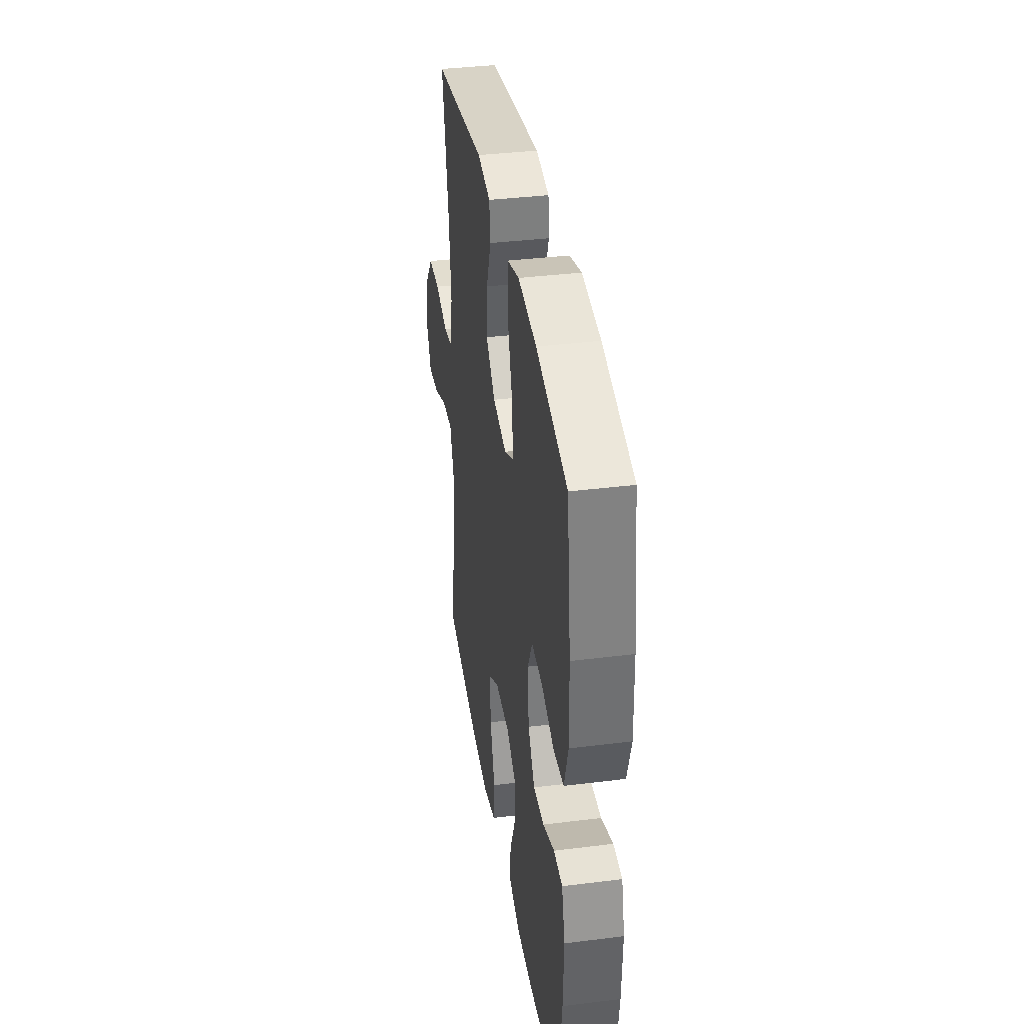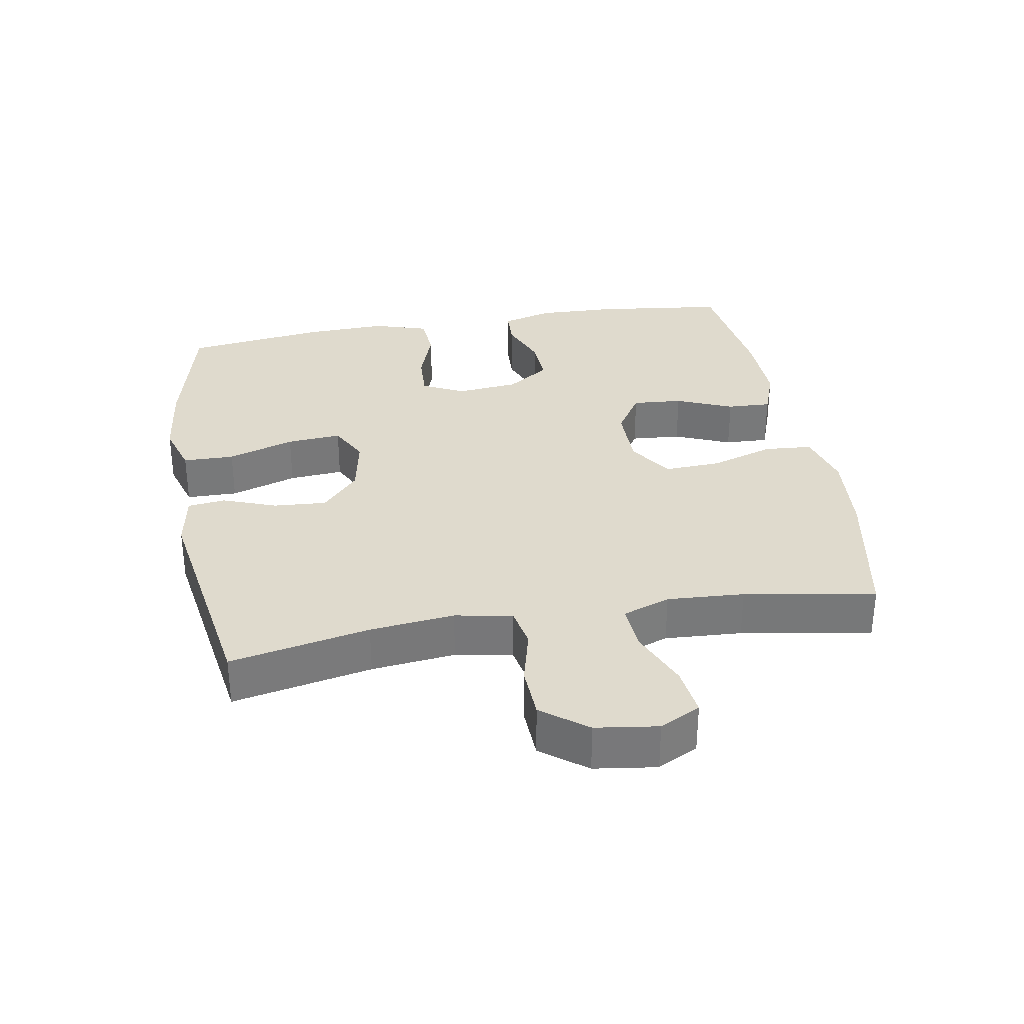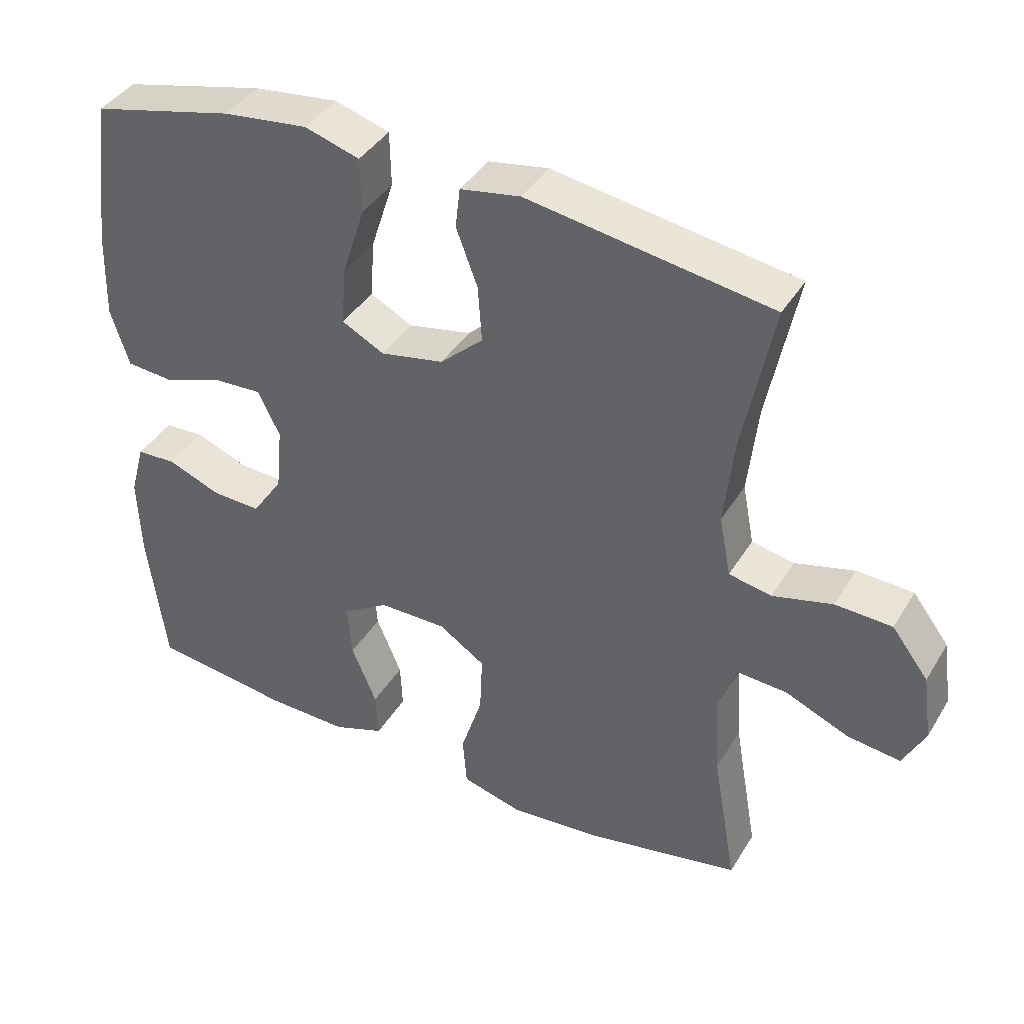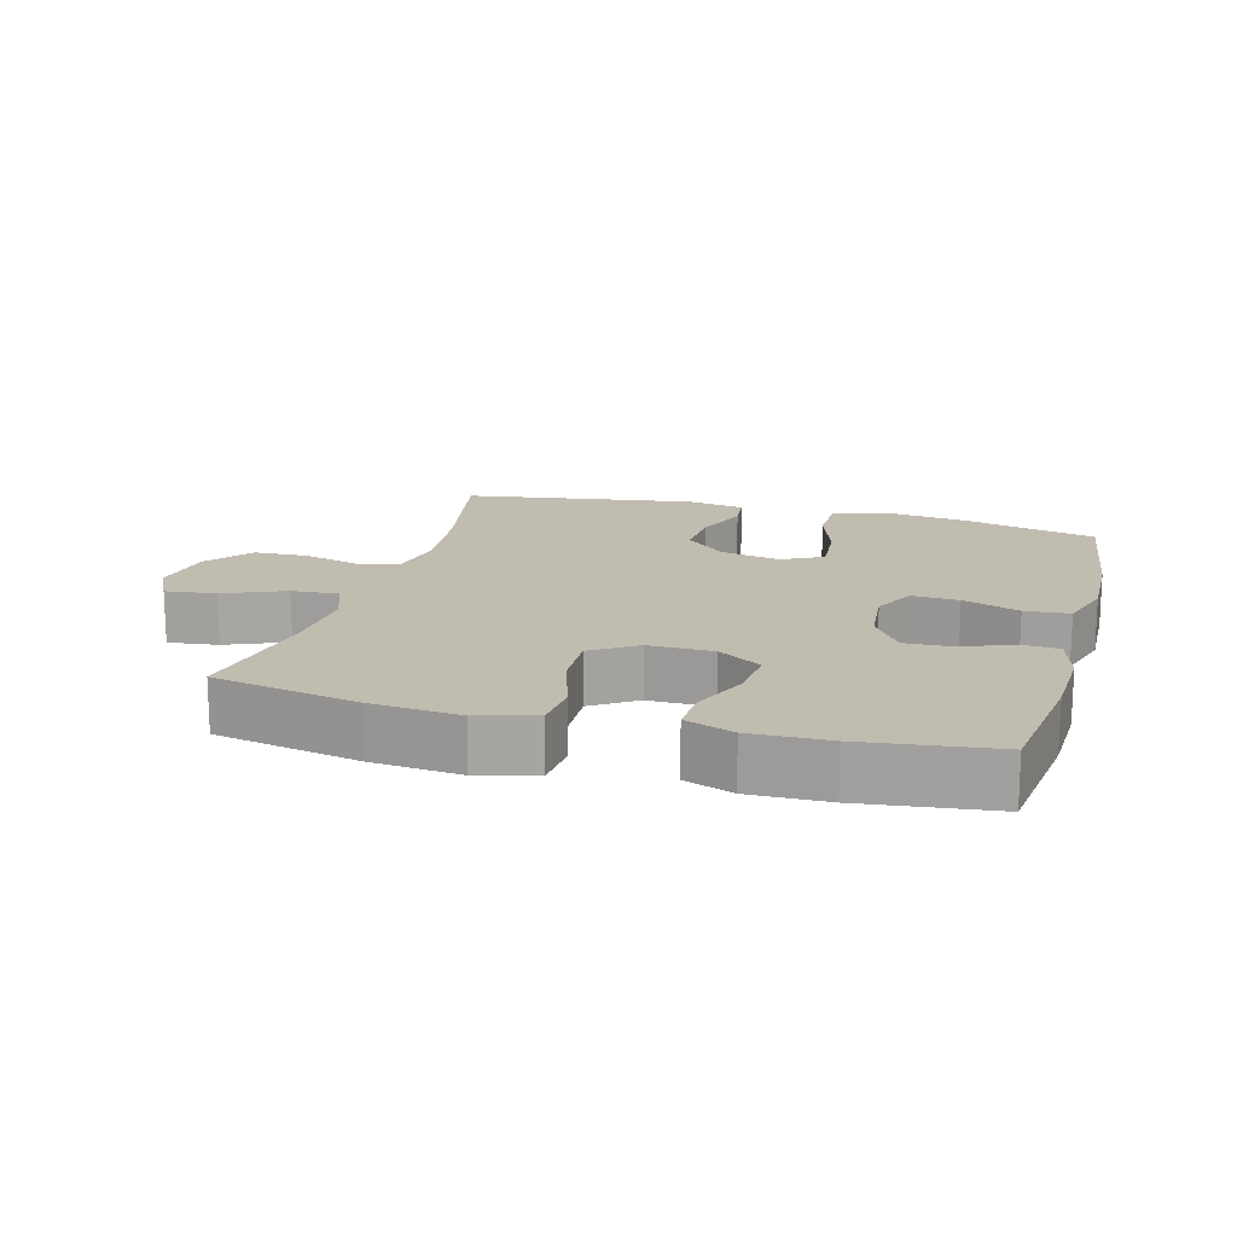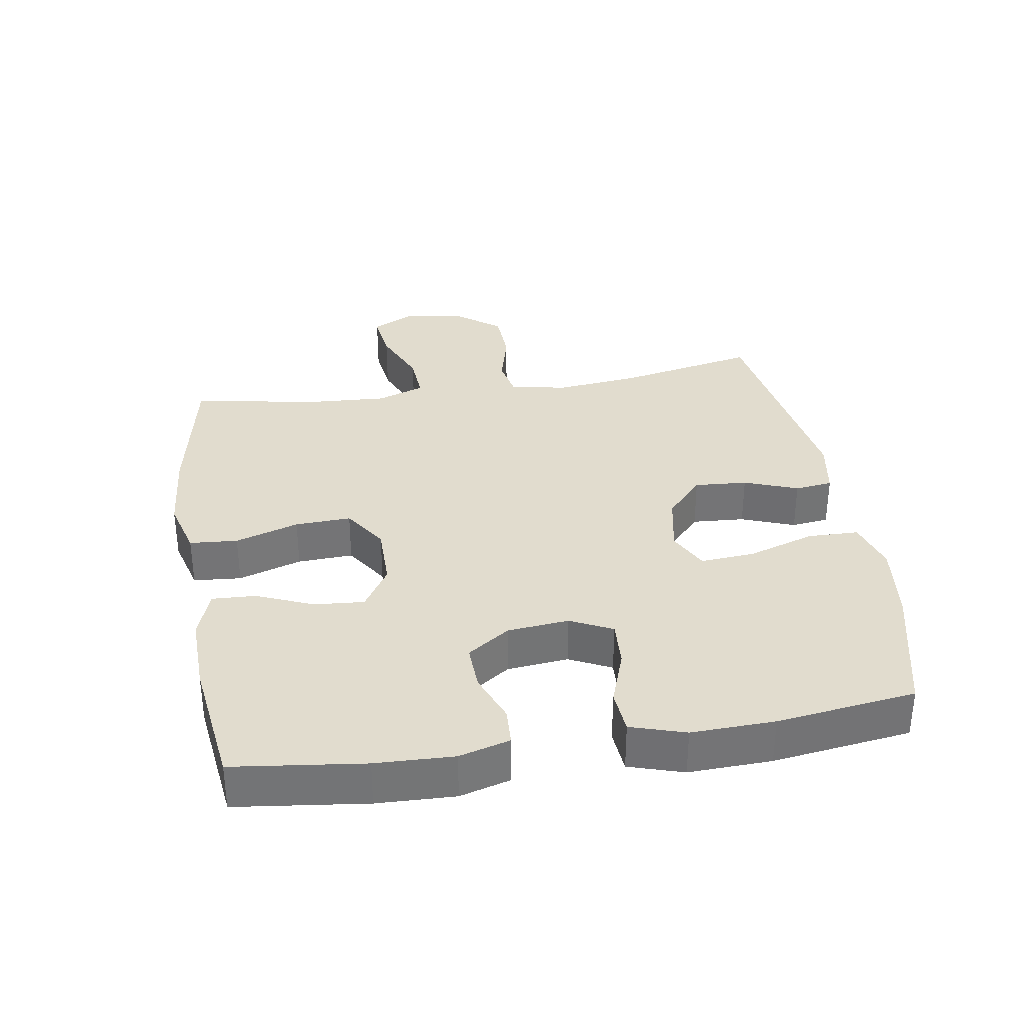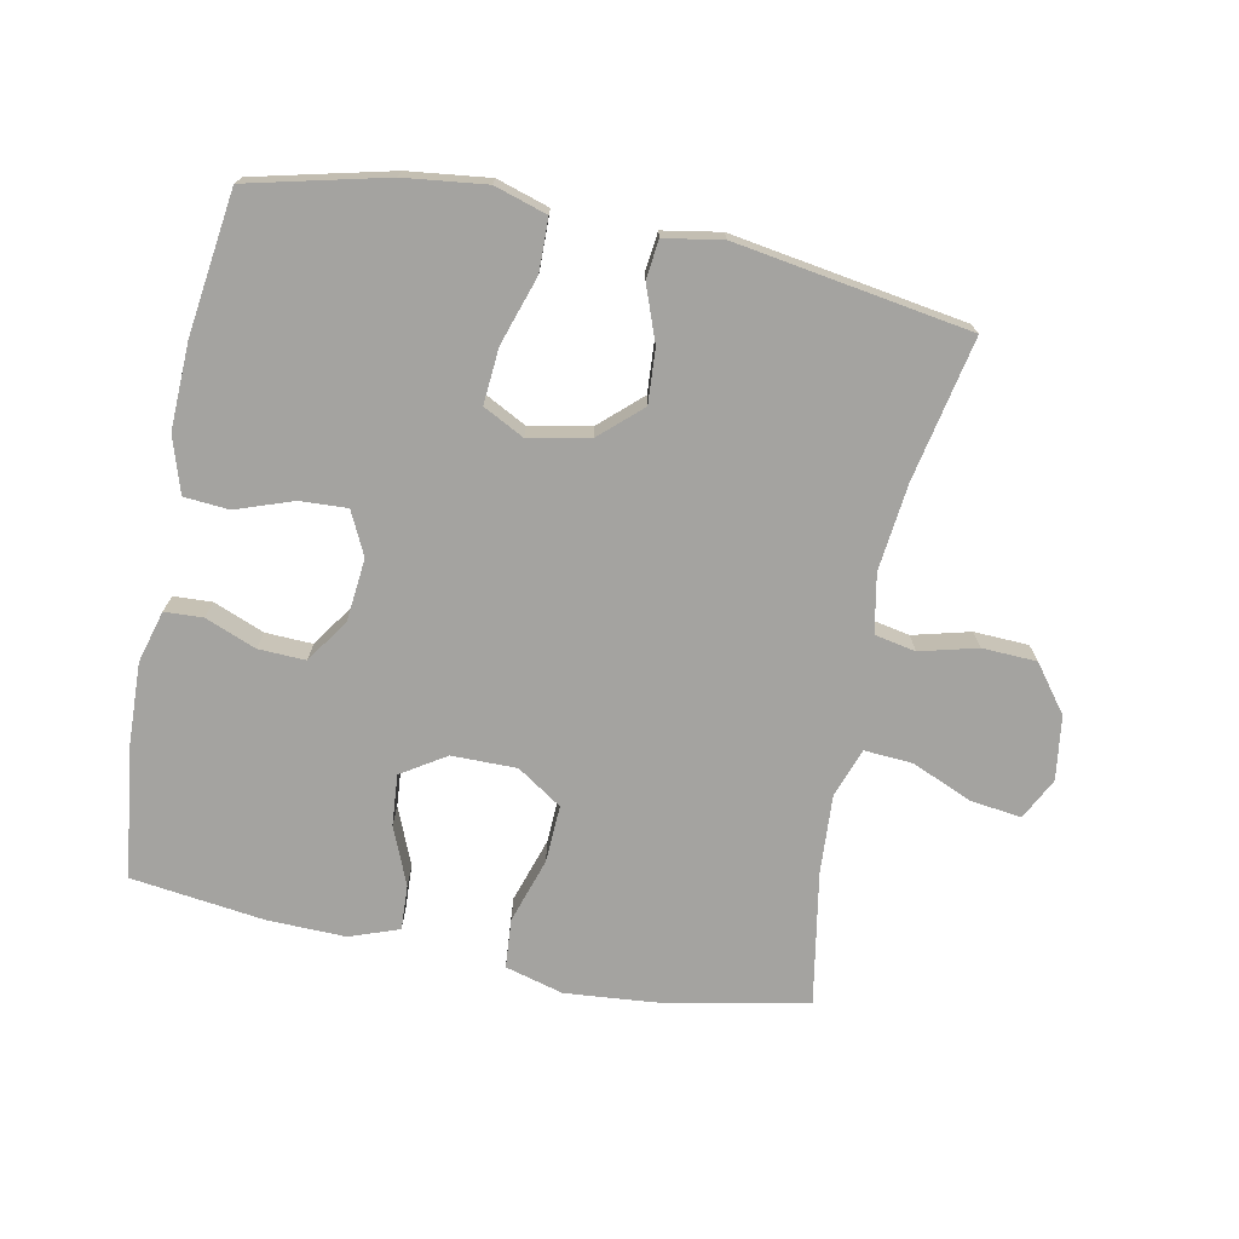
<metadata>
{"format":"obj","ext":"obj","renderer":"f3d","projection":"perspective","resolution":1024,"background":"white","views":[{"elev":37.4,"azim":-99.1,"up":"+Z"},{"elev":32.7,"azim":80.0,"up":"+Y"},{"elev":40.0,"azim":28.5,"up":"+Z"},{"elev":16.4,"azim":-164.4,"up":"+Y"},{"elev":34.1,"azim":-99.2,"up":"+Y"},{"elev":-72.8,"azim":-11.4,"up":"+Y"}]}
</metadata>
<code>
o path7290
v -0.3289 0.0375 -0.531
v -0.2095 0.0375 -0.5338
v -0.1348 0.0375 -0.5067
v -0.138 0.0375 -0.4388
v -0.1746 0.0375 -0.3512
v -0.1809 0.0375 -0.2736
v -0.114 0.0375 -0.2309
v -0.01532 0.0375 -0.2305
v 0.0527 0.0375 -0.2756
v 0.04893 0.0375 -0.3624
v 0.01736 0.0375 -0.4614
v 0.02328 0.0375 -0.536
v 0.1117 0.0375 -0.5601
v 0.2463 0.0375 -0.5482
v 0.4709 0.0375 -0.5049
v 0.4355 0.0375 -0.3022
v 0.4281 0.0375 -0.1826
v 0.4545 0.0375 -0.1085
v 0.5273 0.0375 -0.1134
v 0.6202 0.0375 -0.1527
v 0.6972 0.0375 -0.1624
v 0.7292 0.0375 -0.09924
v 0.7155 0.0375 -0.002556
v 0.6622 0.0375 0.06748
v 0.5795 0.0375 0.07089
v 0.4926 0.0375 0.04829
v 0.4304 0.0375 0.06047
v 0.4133 0.0375 0.1492
v 0.4275 0.0375 0.2802
v 0.4709 0.0375 0.4968
v 0.116 0.0375 0.5526
v 0.02819 0.0375 0.5371
v 0.02153 0.0375 0.4787
v 0.05263 0.0375 0.3955
v 0.05831 0.0375 0.3135
v -0.004223 0.0375 0.2564
v -0.09617 0.0375 0.2381
v -0.1583 0.0375 0.2701
v -0.1518 0.0375 0.3548
v -0.1183 0.0375 0.4583
v -0.1199 0.0375 0.5379
v -0.1996 0.0375 0.5622
v -0.3233 0.0375 0.5472
v -0.531 0.0375 0.4968
v -0.5595 0.0375 0.2808
v -0.5635 0.0375 0.1513
v -0.537 0.0375 0.06641
v -0.4688 0.0375 0.06086
v -0.3824 0.0375 0.09142
v -0.3103 0.0375 0.09525
v -0.2786 0.0375 0.02994
v -0.2879 0.0375 -0.06545
v -0.3327 0.0375 -0.1314
v -0.4042 0.0375 -0.1286
v -0.4812 0.0375 -0.09808
v -0.5393 0.0375 -0.101
v -0.5611 0.0375 -0.1797
v -0.5567 0.0375 -0.3013
v -0.531 0.0375 -0.5049
v -0.3289 -0.0375 -0.531
v -0.2095 -0.0375 -0.5338
v -0.1348 -0.0375 -0.5067
v -0.138 -0.0375 -0.4388
v -0.1746 -0.0375 -0.3512
v -0.1809 -0.0375 -0.2736
v -0.114 -0.0375 -0.2309
v -0.01532 -0.0375 -0.2305
v 0.0527 -0.0375 -0.2756
v 0.04893 -0.0375 -0.3624
v 0.01736 -0.0375 -0.4614
v 0.02328 -0.0375 -0.536
v 0.1117 -0.0375 -0.5601
v 0.2463 -0.0375 -0.5482
v 0.4709 -0.0375 -0.5049
v 0.4355 -0.0375 -0.3022
v 0.4281 -0.0375 -0.1826
v 0.4545 -0.0375 -0.1085
v 0.5273 -0.0375 -0.1134
v 0.6202 -0.0375 -0.1527
v 0.6972 -0.0375 -0.1624
v 0.7292 -0.0375 -0.09924
v 0.7155 -0.0375 -0.002556
v 0.6622 -0.0375 0.06748
v 0.5795 -0.0375 0.07089
v 0.4926 -0.0375 0.04829
v 0.4304 -0.0375 0.06047
v 0.4133 -0.0375 0.1492
v 0.4275 -0.0375 0.2802
v 0.4709 -0.0375 0.4968
v 0.116 -0.0375 0.5526
v 0.02819 -0.0375 0.5371
v 0.02153 -0.0375 0.4787
v 0.05263 -0.0375 0.3955
v 0.05831 -0.0375 0.3135
v -0.004223 -0.0375 0.2564
v -0.09617 -0.0375 0.2381
v -0.1583 -0.0375 0.2701
v -0.1518 -0.0375 0.3548
v -0.1183 -0.0375 0.4583
v -0.1199 -0.0375 0.5379
v -0.1996 -0.0375 0.5622
v -0.3233 -0.0375 0.5472
v -0.531 -0.0375 0.4968
v -0.5595 -0.0375 0.2808
v -0.5635 -0.0375 0.1513
v -0.537 -0.0375 0.06641
v -0.4688 -0.0375 0.06086
v -0.3824 -0.0375 0.09142
v -0.3103 -0.0375 0.09525
v -0.2786 -0.0375 0.02994
v -0.2879 -0.0375 -0.06545
v -0.3327 -0.0375 -0.1314
v -0.4042 -0.0375 -0.1286
v -0.4812 -0.0375 -0.09808
v -0.5393 -0.0375 -0.101
v -0.5611 -0.0375 -0.1797
v -0.5567 -0.0375 -0.3013
v -0.531 -0.0375 -0.5049
v 0.02328 0.0375 -0.536
v 0.02328 0.0375 -0.536
v 0.1117 0.0375 -0.5601
v 0.2463 0.0375 -0.5482
v 0.01736 0.0375 -0.4614
v -0.3289 0.0375 -0.531
v -0.2095 0.0375 -0.5338
v -0.1348 0.0375 -0.5067
v -0.1348 0.0375 -0.5067
v 0.4709 0.0375 -0.5049
v 0.4709 0.0375 -0.5049
v -0.531 0.0375 -0.5049
v -0.531 0.0375 -0.5049
v -0.138 0.0375 -0.4388
v 0.04893 0.0375 -0.3624
v -0.1746 0.0375 -0.3512
v 0.4355 0.0375 -0.3022
v -0.5567 0.0375 -0.3013
v 0.0527 0.0375 -0.2756
v -0.1809 0.0375 -0.2736
v -0.1809 0.0375 -0.2736
v 0.4281 0.0375 -0.1826
v -0.5611 0.0375 -0.1797
v -0.01532 0.0375 -0.2305
v -0.114 0.0375 -0.2309
v 0.4545 0.0375 -0.1085
v 0.4545 0.0375 -0.1085
v -0.5393 0.0375 -0.101
v -0.5393 0.0375 -0.101
v -0.3327 0.0375 -0.1314
v -0.4042 0.0375 -0.1286
v 0.6202 0.0375 -0.1527
v 0.6972 0.0375 -0.1624
v 0.6972 0.0375 -0.1624
v 0.7292 0.0375 -0.09924
v 0.5273 0.0375 -0.1134
v -0.2879 0.0375 -0.06545
v -0.4812 0.0375 -0.09808
v 0.7155 0.0375 -0.002556
v -0.2786 0.0375 0.02994
v 0.6622 0.0375 0.06748
v -0.3103 0.0375 0.09525
v -0.3103 0.0375 0.09525
v 0.4926 0.0375 0.04829
v 0.4304 0.0375 0.06047
v 0.4304 0.0375 0.06047
v 0.5795 0.0375 0.07089
v 0.4133 0.0375 0.1492
v -0.537 0.0375 0.06641
v -0.537 0.0375 0.06641
v -0.4688 0.0375 0.06086
v -0.3824 0.0375 0.09142
v -0.5635 0.0375 0.1513
v 0.4275 0.0375 0.2802
v -0.5595 0.0375 0.2808
v -0.09617 0.0375 0.2381
v -0.1583 0.0375 0.2701
v -0.1583 0.0375 0.2701
v -0.004223 0.0375 0.2564
v 0.05831 0.0375 0.3135
v -0.1518 0.0375 0.3548
v 0.05263 0.0375 0.3955
v -0.1183 0.0375 0.4583
v 0.02153 0.0375 0.4787
v -0.531 0.0375 0.4968
v -0.531 0.0375 0.4968
v -0.1199 0.0375 0.5379
v -0.1199 0.0375 0.5379
v 0.4709 0.0375 0.4968
v 0.4709 0.0375 0.4968
v 0.02819 0.0375 0.5371
v 0.02819 0.0375 0.5371
v -0.3233 0.0375 0.5472
v 0.116 0.0375 0.5526
v -0.1996 0.0375 0.5622
v 0.02328 -0.0375 -0.536
v 0.02328 -0.0375 -0.536
v 0.1117 -0.0375 -0.5601
v 0.2463 -0.0375 -0.5482
v 0.01736 -0.0375 -0.4614
v -0.3289 -0.0375 -0.531
v -0.2095 -0.0375 -0.5338
v -0.1348 -0.0375 -0.5067
v -0.1348 -0.0375 -0.5067
v 0.4709 -0.0375 -0.5049
v 0.4709 -0.0375 -0.5049
v -0.531 -0.0375 -0.5049
v -0.531 -0.0375 -0.5049
v -0.138 -0.0375 -0.4388
v 0.04893 -0.0375 -0.3624
v -0.1746 -0.0375 -0.3512
v 0.4355 -0.0375 -0.3022
v -0.5567 -0.0375 -0.3013
v 0.0527 -0.0375 -0.2756
v -0.1809 -0.0375 -0.2736
v -0.1809 -0.0375 -0.2736
v 0.4281 -0.0375 -0.1826
v -0.5611 -0.0375 -0.1797
v -0.01532 -0.0375 -0.2305
v -0.114 -0.0375 -0.2309
v 0.4545 -0.0375 -0.1085
v 0.4545 -0.0375 -0.1085
v -0.5393 -0.0375 -0.101
v -0.5393 -0.0375 -0.101
v -0.3327 -0.0375 -0.1314
v -0.4042 -0.0375 -0.1286
v 0.6202 -0.0375 -0.1527
v 0.6972 -0.0375 -0.1624
v 0.6972 -0.0375 -0.1624
v 0.7292 -0.0375 -0.09924
v 0.5273 -0.0375 -0.1134
v -0.2879 -0.0375 -0.06545
v -0.4812 -0.0375 -0.09808
v 0.7155 -0.0375 -0.002556
v -0.2786 -0.0375 0.02994
v 0.6622 -0.0375 0.06748
v -0.3103 -0.0375 0.09525
v -0.3103 -0.0375 0.09525
v 0.4926 -0.0375 0.04829
v 0.4304 -0.0375 0.06047
v 0.4304 -0.0375 0.06047
v 0.5795 -0.0375 0.07089
v 0.4133 -0.0375 0.1492
v -0.537 -0.0375 0.06641
v -0.537 -0.0375 0.06641
v -0.4688 -0.0375 0.06086
v -0.3824 -0.0375 0.09142
v -0.5635 -0.0375 0.1513
v 0.4275 -0.0375 0.2802
v -0.5595 -0.0375 0.2808
v -0.09617 -0.0375 0.2381
v -0.1583 -0.0375 0.2701
v -0.1583 -0.0375 0.2701
v -0.004223 -0.0375 0.2564
v 0.05831 -0.0375 0.3135
v -0.1518 -0.0375 0.3548
v 0.05263 -0.0375 0.3955
v -0.1183 -0.0375 0.4583
v 0.02153 -0.0375 0.4787
v -0.531 -0.0375 0.4968
v -0.531 -0.0375 0.4968
v -0.1199 -0.0375 0.5379
v -0.1199 -0.0375 0.5379
v 0.4709 -0.0375 0.4968
v 0.4709 -0.0375 0.4968
v 0.02819 -0.0375 0.5371
v 0.02819 -0.0375 0.5371
v -0.3233 -0.0375 0.5472
v 0.116 -0.0375 0.5526
v -0.1996 -0.0375 0.5622
f 223 213 230
f 255 267 257
f 232 225 228
f 246 245 248
f 205 199 211
f 210 197 203
f 209 213 211
f 244 246 242
f 266 254 268
f 215 212 210
f 240 232 234
f 248 266 258
f 238 219 237
f 199 200 209
f 208 198 196
f 233 249 235
f 231 216 224
f 218 230 213
f 248 254 266
f 238 241 252
f 267 247 262
f 240 229 232
f 217 212 238
f 233 218 217
f 219 212 215
f 197 208 196
f 196 198 194
f 209 200 207
f 207 200 201
f 210 208 197
f 233 217 249
f 249 217 252
f 235 250 245
f 250 254 248
f 235 249 250
f 254 256 268
f 238 212 219
f 224 211 223
f 208 210 212
f 252 217 238
f 245 246 244
f 219 229 237
f 247 253 241
f 228 225 226
f 237 229 240
f 221 216 231
f 216 211 224
f 252 241 253
f 253 247 255
f 245 250 248
f 199 209 211
f 230 218 233
f 268 256 260
f 225 232 229
f 257 267 264
f 213 223 211
f 267 255 247
f 120 13 72 195
f 13 14 73 72
f 11 12 71 70
f 1 2 61 60
f 2 127 202 61
f 14 129 204 73
f 131 1 60 206
f 3 4 63 62
f 10 11 70 69
f 4 5 64 63
f 15 16 75 74
f 58 59 118 117
f 9 10 69 68
f 5 139 214 64
f 16 17 76 75
f 57 58 117 116
f 8 9 68 67
f 6 7 66 65
f 7 8 67 66
f 17 145 220 76
f 147 57 116 222
f 53 54 113 112
f 20 152 227 79
f 21 22 81 80
f 19 20 79 78
f 52 53 112 111
f 55 56 115 114
f 54 55 114 113
f 18 19 78 77
f 22 23 82 81
f 51 52 111 110
f 23 24 83 82
f 161 51 110 236
f 26 164 239 85
f 25 26 85 84
f 24 25 84 83
f 27 28 87 86
f 168 48 107 243
f 48 49 108 107
f 46 47 106 105
f 49 50 109 108
f 28 29 88 87
f 45 46 105 104
f 37 176 251 96
f 36 37 96 95
f 35 36 95 94
f 38 39 98 97
f 34 35 94 93
f 39 40 99 98
f 33 34 93 92
f 184 45 104 259
f 40 186 261 99
f 29 188 263 88
f 190 33 92 265
f 43 44 103 102
f 31 32 91 90
f 30 31 90 89
f 42 43 102 101
f 41 42 101 100
f 148 155 138
f 180 182 192
f 157 153 150
f 171 173 170
f 130 136 124
f 135 128 122
f 134 136 138
f 169 167 171
f 191 193 179
f 140 135 137
f 165 159 157
f 173 183 191
f 163 162 144
f 124 134 125
f 133 121 123
f 158 160 174
f 156 149 141
f 143 138 155
f 173 191 179
f 163 177 166
f 192 187 172
f 165 157 154
f 142 163 137
f 158 142 143
f 144 140 137
f 122 121 133
f 121 119 123
f 134 132 125
f 132 126 125
f 135 122 133
f 158 174 142
f 174 177 142
f 160 170 175
f 175 173 179
f 160 175 174
f 179 193 181
f 163 144 137
f 149 148 136
f 133 137 135
f 177 163 142
f 170 169 171
f 144 162 154
f 172 166 178
f 153 151 150
f 162 165 154
f 146 156 141
f 141 149 136
f 177 178 166
f 178 180 172
f 170 173 175
f 124 136 134
f 155 158 143
f 193 185 181
f 150 154 157
f 182 189 192
f 138 136 148
f 192 172 180

</code>
